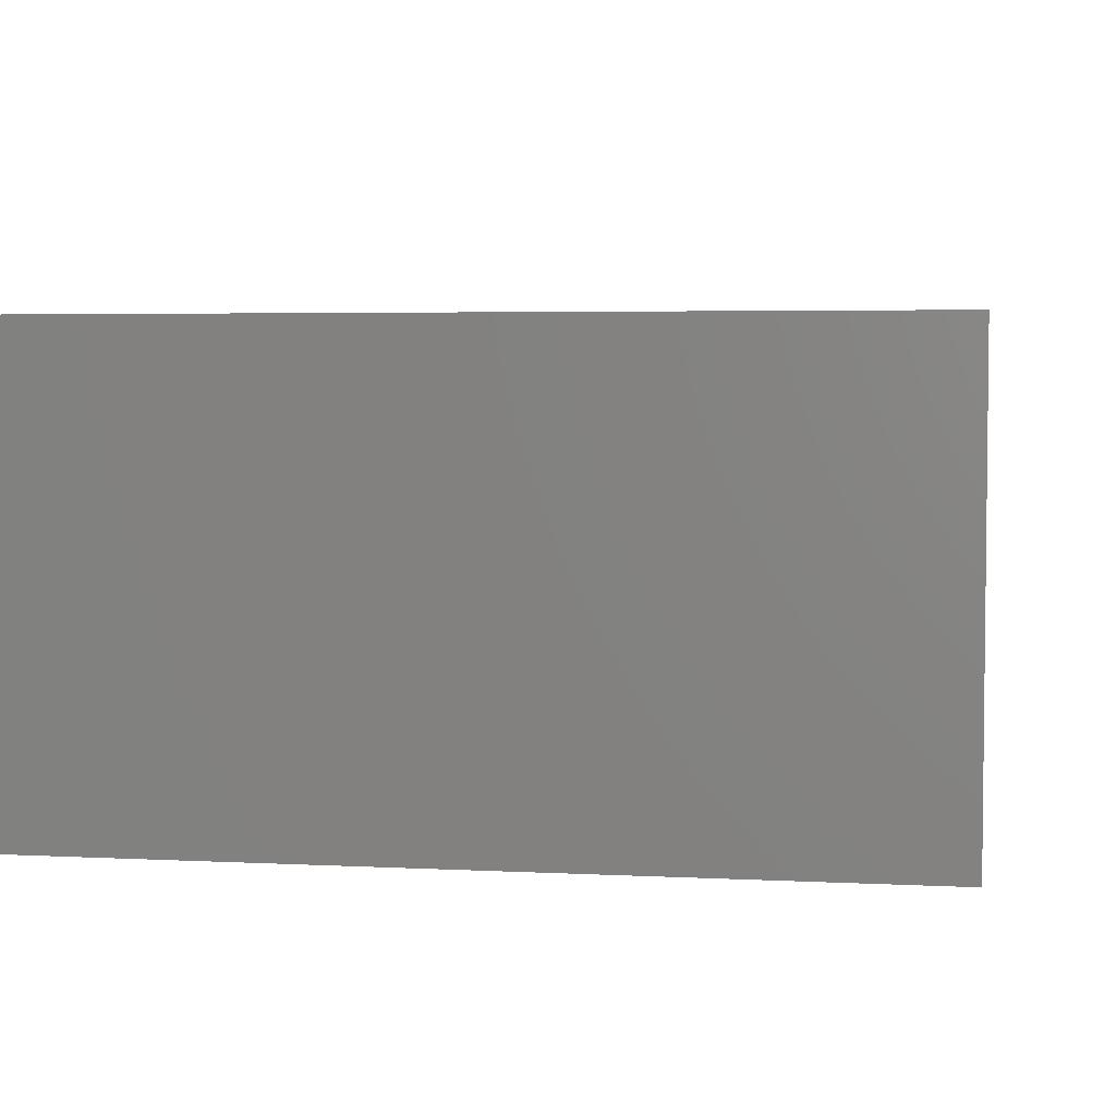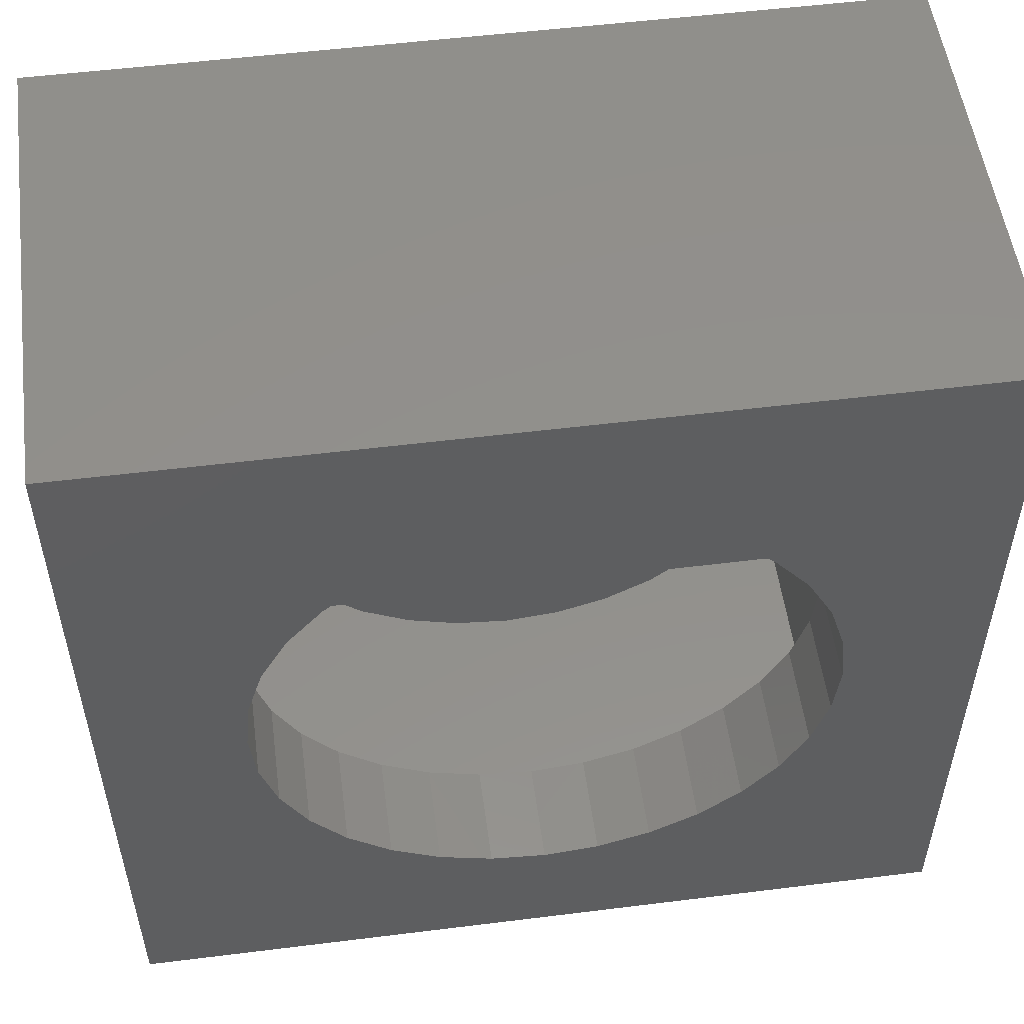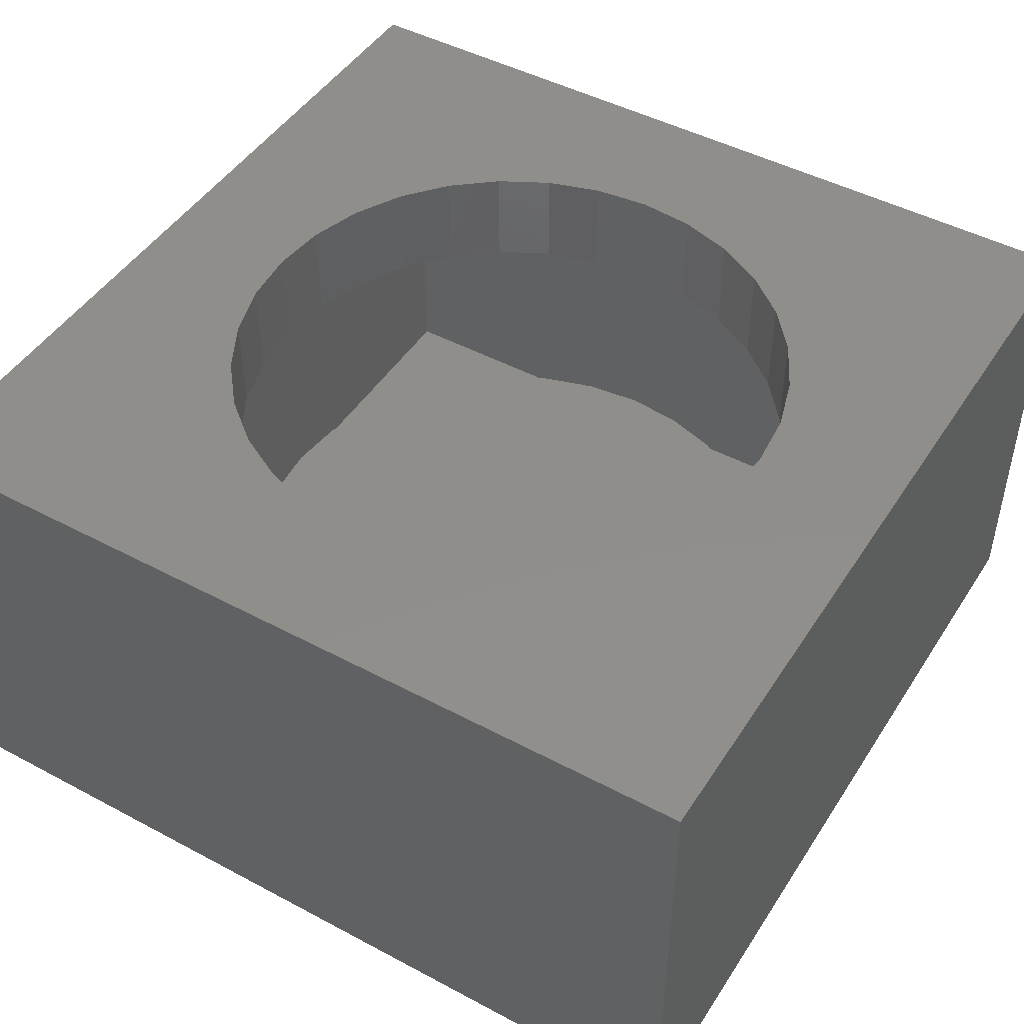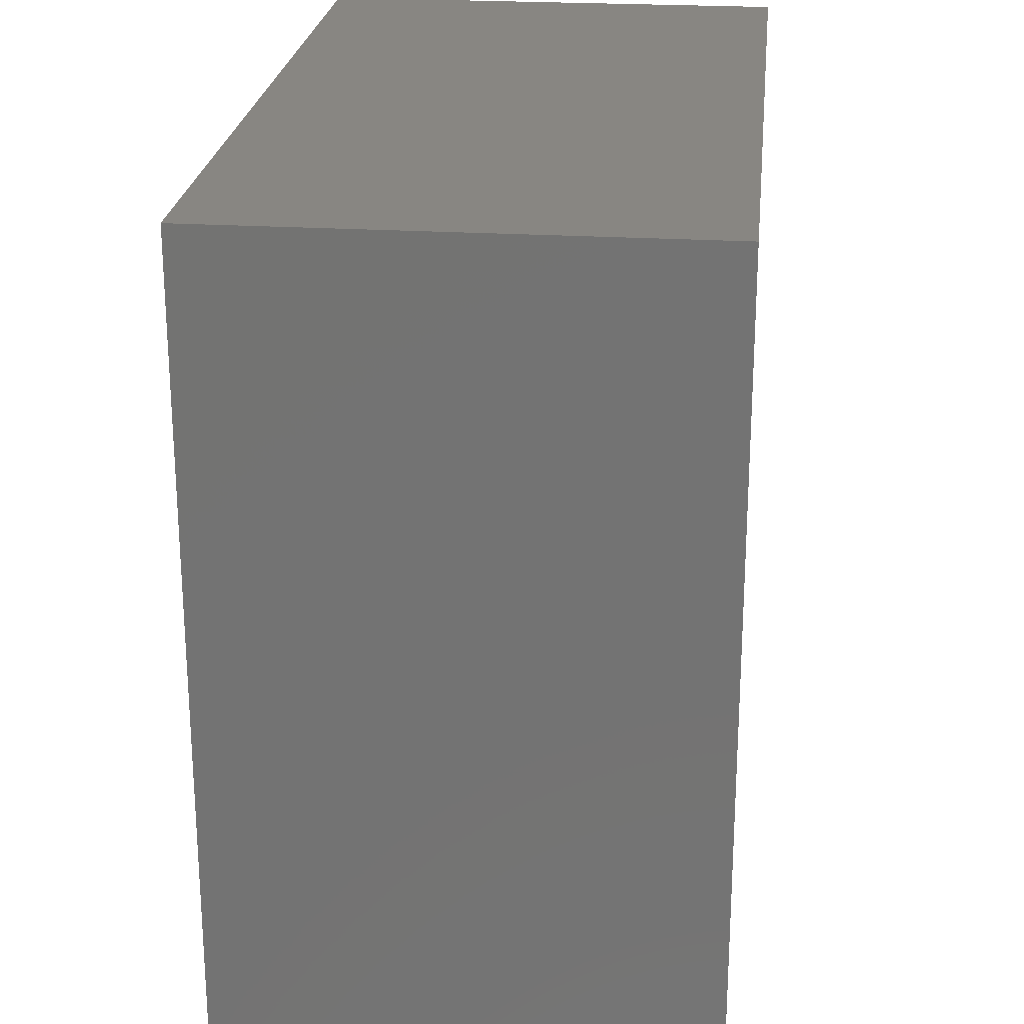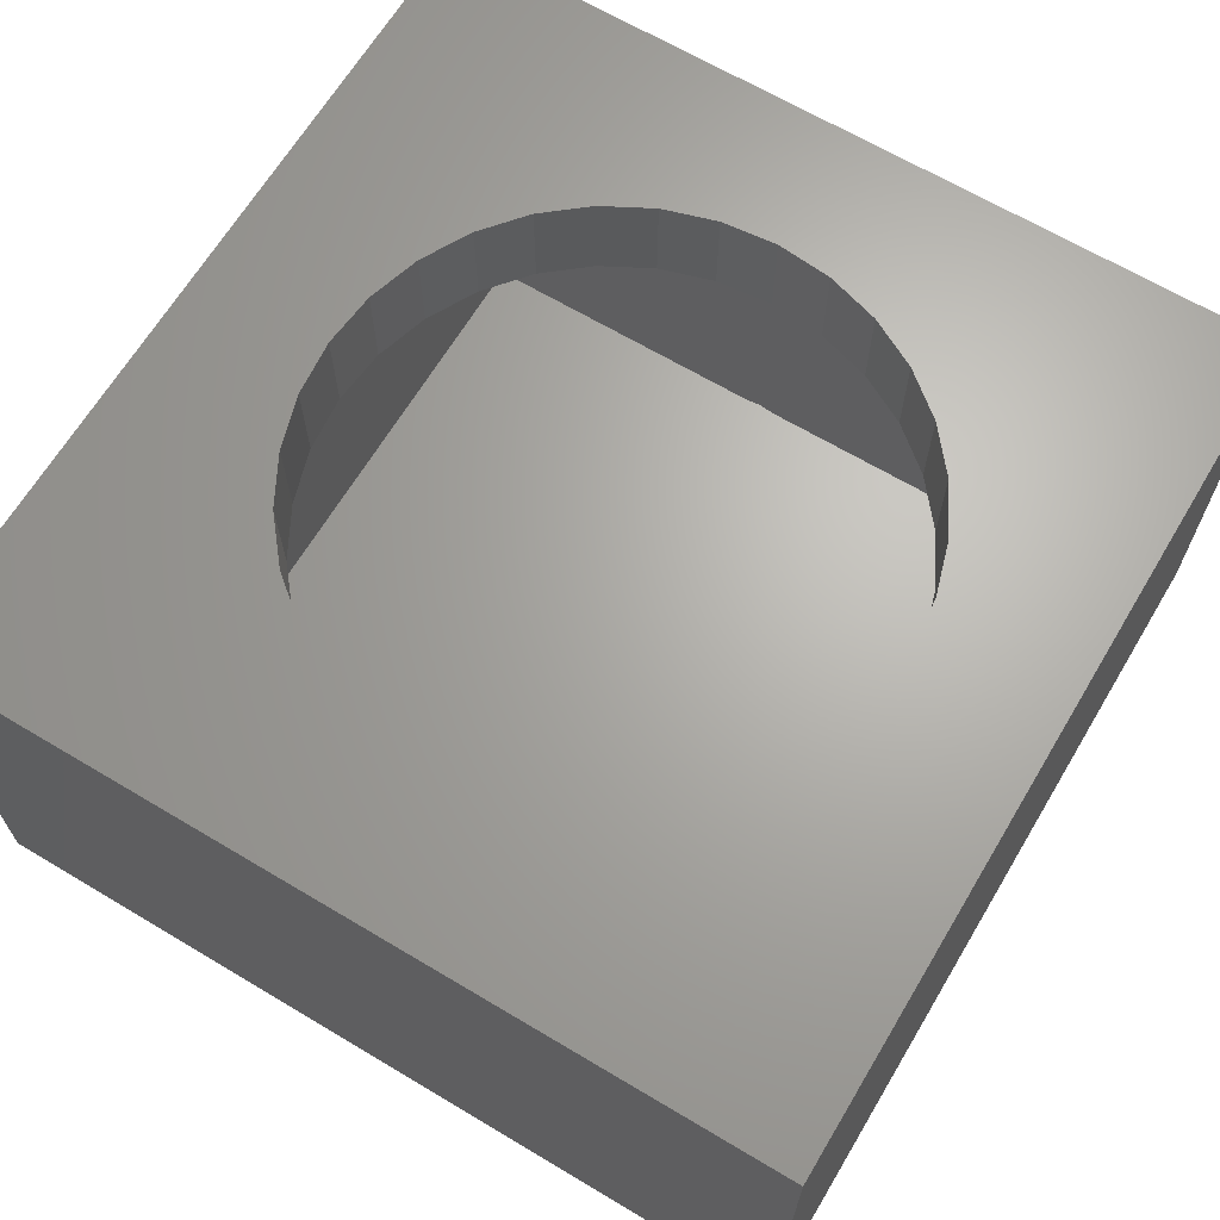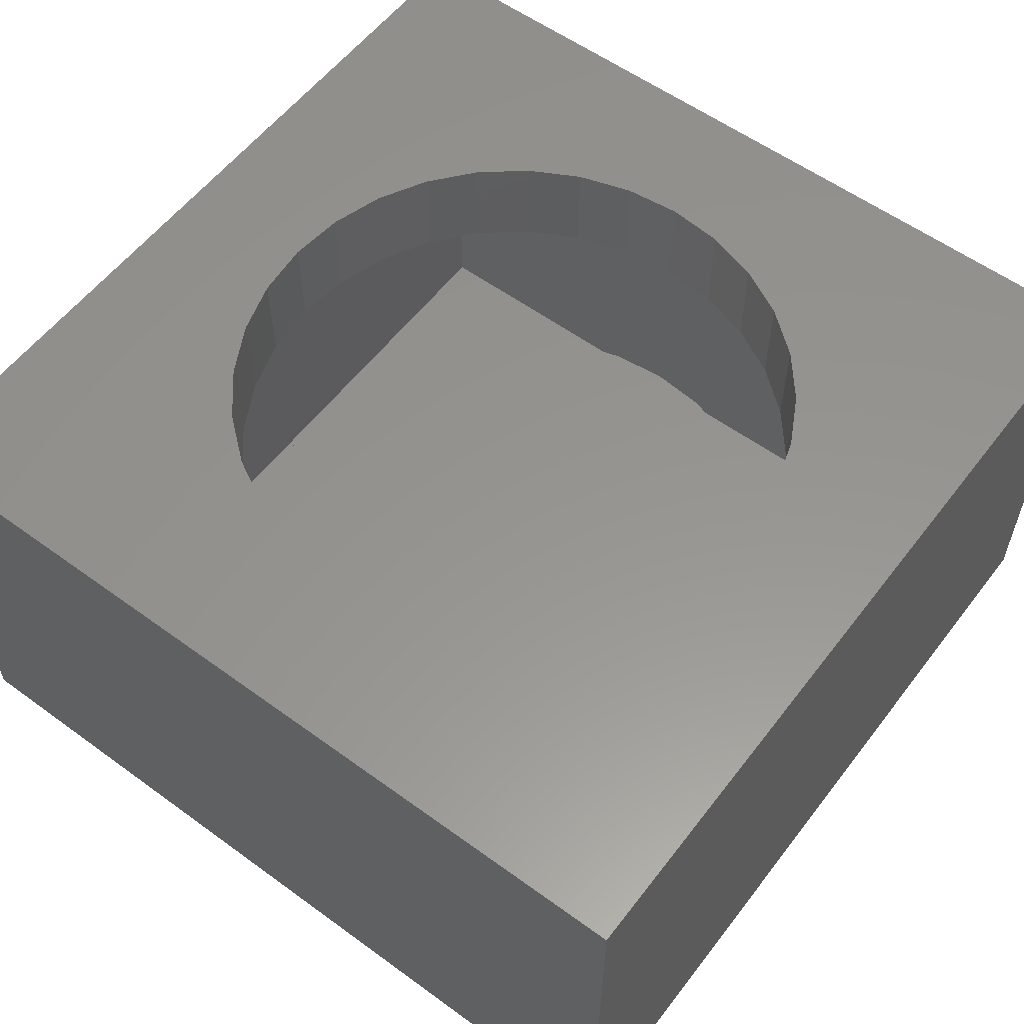
<metadata>
{"format":"stl","ext":"stl","renderer":"f3d","projection":"perspective","resolution":1024,"background":"white","views":[{"elev":4.1,"azim":-80.4,"up":"+Z"},{"elev":53.2,"azim":-7.6,"up":"+Y"},{"elev":46.8,"azim":121.2,"up":"+Z"},{"elev":23.7,"azim":-84.1,"up":"+Y"},{"elev":66.1,"azim":-59.1,"up":"+Z"},{"elev":57.4,"azim":-52.9,"up":"+Z"}]}
</metadata>
<code>
# stl→obj: 144 verts, 280 faces
v 0.09375 0.375 0.02344
v 0.09375 0.375 0.125
v 0.09921 0.4304 0.02344
v 0.09921 0.4304 0.125
v 0.1154 0.4838 0.02344
v 0.1154 0.4838 0.125
v 0.1416 0.5329 0.02344
v 0.1416 0.5329 0.125
v 0.177 0.576 0.02344
v 0.177 0.576 0.125
v 0.2201 0.6113 0.02344
v 0.2201 0.6113 0.125
v 0.2692 0.6376 0.02344
v 0.2692 0.6376 0.125
v 0.3225 0.6537 0.02344
v 0.3225 0.6537 0.125
v 0.378 0.6592 0.02344
v 0.378 0.6592 0.125
v 0.4334 0.6537 0.02344
v 0.4334 0.6537 0.125
v 0.4867 0.6376 0.02344
v 0.4867 0.6376 0.125
v 0.5359 0.6113 0.02344
v 0.5359 0.6113 0.125
v 0.5789 0.576 0.02344
v 0.5789 0.576 0.125
v 0.6143 0.5329 0.02344
v 0.6143 0.5329 0.125
v 0.6405 0.4838 0.02344
v 0.6405 0.4838 0.125
v 0.6567 0.4304 0.02344
v 0.6567 0.4304 0.125
v 0.6622 0.375 0.02344
v 0.6622 0.375 0.125
v 0.6567 0.3196 0.02344
v 0.6567 0.3196 0.125
v 0.6405 0.2662 0.02344
v 0.6405 0.2662 0.125
v 0.6143 0.2171 0.02344
v 0.6143 0.2171 0.125
v 0.5789 0.174 0.02344
v 0.5789 0.174 0.125
v 0.5359 0.1387 0.02344
v 0.5359 0.1387 0.125
v 0.4867 0.1124 0.02344
v 0.4867 0.1124 0.125
v 0.4334 0.09625 0.02344
v 0.4334 0.09625 0.125
v 0.378 0.09079 0.02344
v 0.378 0.09079 0.125
v 0.3225 0.09625 0.02344
v 0.3225 0.09625 0.125
v 0.2692 0.1124 0.02344
v 0.2692 0.1124 0.125
v 0.2201 0.1387 0.02344
v 0.2201 0.1387 0.125
v 0.177 0.174 0.02344
v 0.177 0.174 0.125
v 0.1416 0.2171 0.02344
v 0.1416 0.2171 0.125
v 0.1154 0.2662 0.02344
v 0.1154 0.2662 0.125
v 0.09921 0.3196 0.02344
v 0.09921 0.3196 0.125
v 0.378 0.6592 0.3203
v 0.3225 0.6537 0.4219
v 0.3225 0.6537 0.3203
v 0.2692 0.6376 0.4219
v 0.2692 0.6376 0.3203
v 0.2201 0.6113 0.4219
v 0.2201 0.6113 0.3203
v 0.177 0.576 0.4219
v 0.177 0.576 0.3203
v 0.1416 0.5329 0.4219
v 0.1416 0.5329 0.3203
v 0.1154 0.4838 0.4219
v 0.1154 0.4838 0.3203
v 0.09921 0.4304 0.4219
v 0.09921 0.4304 0.3203
v 0.09375 0.375 0.4219
v 0.09375 0.375 0.3203
v 0.378 0.6592 0.4219
v 0.4334 0.6537 0.3203
v 0.4334 0.6537 0.4219
v 0.4867 0.6376 0.3203
v 0.4867 0.6376 0.4219
v 0.5359 0.6113 0.3203
v 0.5359 0.6113 0.4219
v 0.5789 0.576 0.3203
v 0.5789 0.576 0.4219
v 0.6143 0.5329 0.3203
v 0.6143 0.5329 0.4219
v 0.6405 0.4838 0.3203
v 0.6405 0.4838 0.4219
v 0.6567 0.4304 0.3203
v 0.6567 0.4304 0.4219
v 0.6622 0.375 0.3203
v 0.6622 0.375 0.4219
v 0.378 0.09079 0.3203
v 0.4334 0.09625 0.4219
v 0.4334 0.09625 0.3203
v 0.4867 0.1124 0.4219
v 0.4867 0.1124 0.3203
v 0.5359 0.1387 0.4219
v 0.5359 0.1387 0.3203
v 0.5789 0.174 0.4219
v 0.5789 0.174 0.3203
v 0.6143 0.2171 0.4219
v 0.6143 0.2171 0.3203
v 0.6405 0.2662 0.4219
v 0.6405 0.2662 0.3203
v 0.6567 0.3196 0.4219
v 0.6567 0.3196 0.3203
v 0.378 0.09079 0.4219
v 0.3225 0.09625 0.3203
v 0.3225 0.09625 0.4219
v 0.2692 0.1124 0.3203
v 0.2692 0.1124 0.4219
v 0.2201 0.1387 0.3203
v 0.2201 0.1387 0.4219
v 0.177 0.174 0.3203
v 0.177 0.174 0.4219
v 0.1416 0.2171 0.3203
v 0.1416 0.2171 0.4219
v 0.1154 0.2662 0.3203
v 0.1154 0.2662 0.4219
v 0.09921 0.3196 0.3203
v 0.09921 0.3196 0.4219
v 0.05469 0.6953 0.3203
v 0.6953 0.6953 0.3203
v 0.05469 0.05469 0.3203
v 0.6953 0.05469 0.3203
v -0.04688 0.7969 0.4219
v -0.04688 -0.04688 0.4219
v 0.7969 0.7969 0.4219
v 0.7969 -0.04688 0.4219
v -0.04688 -0.04688 -0.04688
v 0.7969 -0.04688 -0.04688
v 0.7969 0.7969 -0.04688
v -0.04688 0.7969 -0.04688
v 0.05469 0.05469 0.05469
v 0.6953 0.05469 0.05469
v 0.6953 0.6953 0.05469
v 0.05469 0.6953 0.05469
f 1 2 3
f 3 2 4
f 3 4 5
f 5 4 6
f 5 6 7
f 7 6 8
f 7 8 9
f 9 8 10
f 9 10 11
f 11 10 12
f 11 12 13
f 13 12 14
f 13 14 15
f 15 14 16
f 15 16 17
f 17 16 18
f 17 18 19
f 19 18 20
f 19 20 21
f 21 20 22
f 21 22 23
f 23 22 24
f 23 24 25
f 25 24 26
f 25 26 27
f 27 26 28
f 27 28 29
f 29 28 30
f 29 30 31
f 31 30 32
f 31 32 33
f 33 32 34
f 33 34 35
f 35 34 36
f 35 36 37
f 37 36 38
f 37 38 39
f 39 38 40
f 39 40 41
f 41 40 42
f 41 42 43
f 43 42 44
f 43 44 45
f 45 44 46
f 45 46 47
f 47 46 48
f 47 48 49
f 49 48 50
f 49 50 51
f 51 50 52
f 51 52 53
f 53 52 54
f 53 54 55
f 55 54 56
f 55 56 57
f 57 56 58
f 57 58 59
f 59 58 60
f 59 60 61
f 61 60 62
f 61 62 63
f 63 62 64
f 63 64 1
f 1 64 2
f 65 66 67
f 67 66 68
f 67 68 69
f 69 68 70
f 69 70 71
f 71 70 72
f 71 72 73
f 73 72 74
f 73 74 75
f 75 74 76
f 75 76 77
f 77 76 78
f 77 78 79
f 79 78 80
f 79 80 81
f 66 65 82
f 82 65 83
f 82 83 84
f 84 83 85
f 84 85 86
f 86 85 87
f 86 87 88
f 88 87 89
f 88 89 90
f 90 89 91
f 90 91 92
f 92 91 93
f 92 93 94
f 94 93 95
f 94 95 96
f 96 95 97
f 96 97 98
f 99 100 101
f 101 100 102
f 101 102 103
f 103 102 104
f 103 104 105
f 105 104 106
f 105 106 107
f 107 106 108
f 107 108 109
f 109 108 110
f 109 110 111
f 111 110 112
f 111 112 113
f 113 112 98
f 113 98 97
f 100 99 114
f 114 99 115
f 114 115 116
f 116 115 117
f 116 117 118
f 118 117 119
f 118 119 120
f 120 119 121
f 120 121 122
f 122 121 123
f 122 123 124
f 124 123 125
f 124 125 126
f 126 125 127
f 126 127 128
f 128 127 81
f 128 81 80
f 16 20 18
f 20 16 22
f 22 16 14
f 22 14 24
f 24 14 12
f 24 12 26
f 26 12 10
f 26 10 28
f 28 10 8
f 28 8 30
f 30 8 6
f 30 6 32
f 32 6 4
f 32 4 34
f 34 4 2
f 34 2 36
f 36 2 64
f 36 64 38
f 38 64 62
f 38 62 40
f 40 62 60
f 40 60 42
f 42 60 58
f 42 58 44
f 44 58 56
f 44 56 46
f 46 56 54
f 46 54 48
f 48 54 52
f 48 52 50
f 129 130 65
f 129 65 67
f 129 67 69
f 129 69 71
f 129 71 73
f 129 73 75
f 129 75 77
f 129 77 79
f 129 79 81
f 129 81 131
f 131 81 127
f 131 127 125
f 131 125 123
f 131 123 121
f 131 121 119
f 131 119 117
f 131 117 115
f 131 115 99
f 131 99 132
f 132 99 101
f 132 101 103
f 132 103 105
f 132 105 107
f 132 107 109
f 132 109 111
f 132 111 113
f 132 113 97
f 130 132 97
f 130 97 95
f 130 95 93
f 130 93 91
f 130 91 89
f 130 89 87
f 130 87 85
f 130 85 83
f 130 83 65
f 133 134 78
f 133 78 76
f 133 76 74
f 133 74 72
f 133 72 70
f 133 70 68
f 133 68 66
f 133 66 82
f 133 82 135
f 134 136 114
f 134 114 116
f 134 116 118
f 134 118 120
f 134 120 122
f 134 122 124
f 134 124 126
f 134 126 128
f 134 128 80
f 134 80 78
f 136 96 98
f 136 98 112
f 136 112 110
f 136 110 108
f 136 108 106
f 136 106 104
f 136 104 102
f 136 102 100
f 136 100 114
f 135 82 84
f 135 84 86
f 135 86 88
f 135 88 90
f 135 90 92
f 135 92 94
f 135 94 96
f 135 96 136
f 134 137 136
f 136 137 138
f 136 138 135
f 135 138 139
f 135 139 133
f 133 139 140
f 133 140 134
f 134 140 137
f 137 140 138
f 138 140 139
f 17 19 15
f 49 51 47
f 47 51 53
f 47 53 45
f 45 53 55
f 45 55 43
f 43 55 57
f 43 57 41
f 41 57 59
f 41 59 39
f 39 59 61
f 39 61 37
f 37 61 63
f 37 63 35
f 35 63 1
f 35 1 33
f 33 1 3
f 33 3 31
f 31 3 5
f 31 5 29
f 29 5 7
f 29 7 27
f 27 7 9
f 27 9 25
f 25 9 11
f 25 11 23
f 23 11 13
f 23 13 21
f 21 13 15
f 21 15 19
f 131 132 141
f 141 132 142
f 132 130 142
f 142 130 143
f 130 129 143
f 143 129 144
f 129 131 144
f 144 131 141
f 141 142 144
f 144 142 143

</code>
